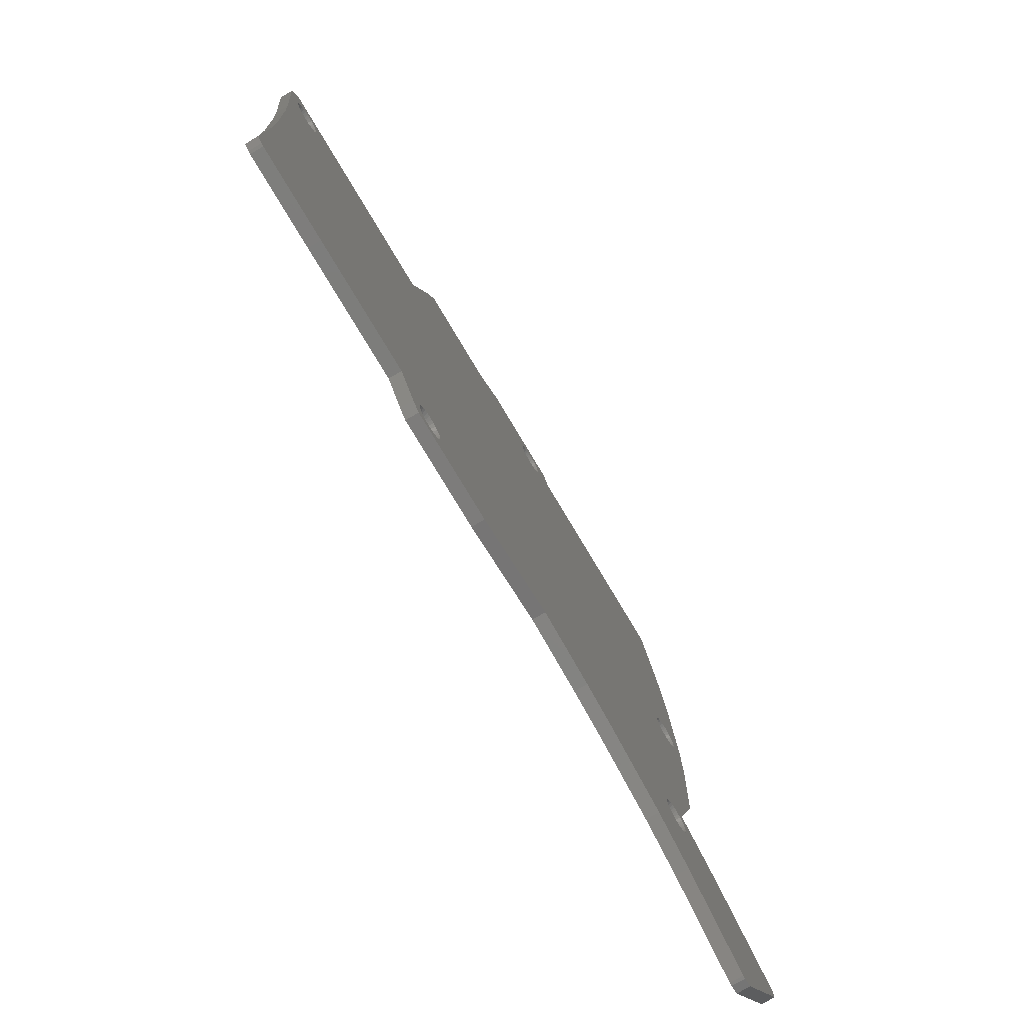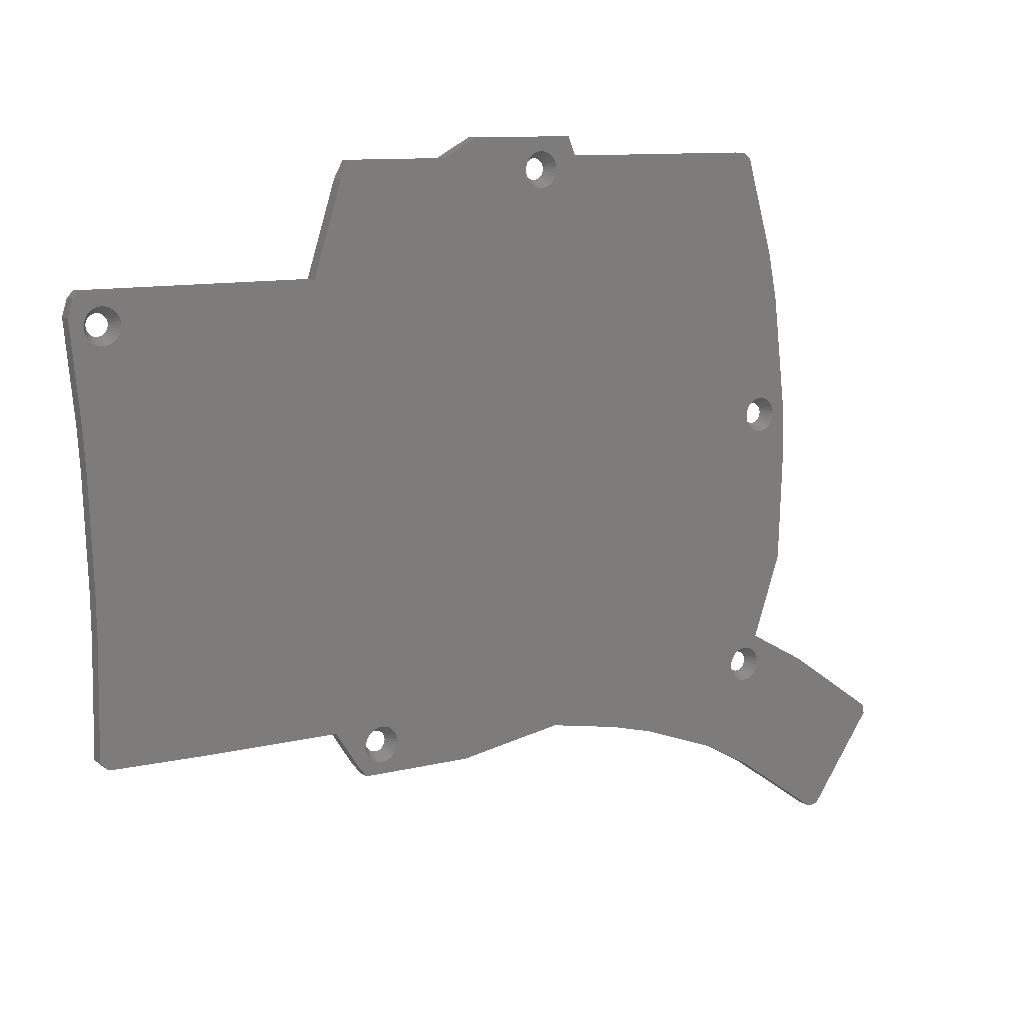
<metadata>
{"format":"stl","ext":"stl","renderer":"f3d","projection":"perspective","resolution":1024,"background":"white","views":[{"elev":-76.0,"azim":120.8,"up":"+Y"},{"elev":10.5,"azim":147.8,"up":"+Y"}]}
</metadata>
<code>
# stl→obj: 382 verts, 780 faces
v -18.04 47.54 -1
v -17.98 47 -1
v -19.03 47 1
v -21.88 49.25 -1
v -21.62 48.15 1
v -22.32 48.93 -1
v -20.31 44.42 -1
v -20.74 45.46 1
v -20.42 45.46 1
v -20.85 44.42 -1
v -22 46.37 1
v -22.68 45.47 -1
v -22.96 45.94 -1
v -22.1 46.68 1
v -23.12 46.46 -1
v -20.1 45.53 1
v -19.78 44.53 -1
v -18.04 46.46 -1
v -21.35 45.66 1
v -21.38 44.53 -1
v -21.88 44.75 -1
v -21.06 45.53 1
v -21.83 47.91 1
v -22 47.63 1
v -22.68 48.53 -1
v -21.83 46.09 1
v -21.62 45.85 1
v -19.28 49.25 -1
v -18.84 48.93 -1
v -19.54 48.15 1
v -19.78 49.47 -1
v -19.8 48.34 1
v -18.2 48.06 -1
v -19.16 47.63 1
v -19.33 47.91 1
v -19.8 45.66 1
v -22.32 45.07 -1
v -20.31 49.59 -1
v -20.1 48.48 1
v -20.42 48.54 1
v -22.96 48.06 -1
v -19.33 46.09 1
v -18.84 45.07 -1
v -19.54 45.85 1
v -65.96 2.302 1
v -60.99 7.004 1
v -61.32 7.004 1
v -61.63 7.072 1
v -61.93 7.203 1
v -62.19 7.394 1
v -62.41 7.635 1
v -62.57 7.915 1
v -65.68 9.898 1
v -62.67 8.224 1
v -62.71 8.546 1
v -62.67 8.868 1
v -65.34 -14.45 1
v -61.15 -26.79 1
v -40.9 -39.42 1
v -57.52 -30.75 1
v -57.48 -31.07 1
v -59.64 8.224 1
v -59.61 8.546 1
v -57.62 -30.44 1
v -59.74 7.915 1
v -62.45 33.38 1
v -57.16 48.84 1
v -58.28 47.97 1
v -57.78 -30.16 1
v -59.9 7.635 1
v -57.99 -29.92 1
v -60.12 7.394 1
v -59.64 8.868 1
v -59.74 9.176 1
v -26.4 48.84 1
v -63.83 26.28 1
v -59.9 9.457 1
v -60.12 9.698 1
v -60.38 9.888 1
v -60.68 10.02 1
v -60.99 10.09 1
v -61.32 10.09 1
v -61.63 10.02 1
v -61.93 9.888 1
v -62.19 9.698 1
v -62.41 9.457 1
v -62.57 9.176 1
v -9.574 51.64 1
v -19.06 47.32 1
v -25.24 51.64 1
v -20.74 48.54 1
v -21.06 48.48 1
v -21.35 48.34 1
v -22.1 47.32 1
v -23.23 -35.76 1
v -34.17 -37.69 1
v -57.52 -31.39 1
v -57.62 -31.7 1
v -52.61 -43.68 1
v -57.78 -31.98 1
v -57.99 -32.22 1
v -58.26 -32.41 1
v -58.55 -32.55 1
v -58.87 -32.61 1
v -59.19 -32.61 1
v -59.88 -47.76 1
v -59.51 -32.55 1
v -59.81 -32.41 1
v -60.07 -32.22 1
v -70.08 -31.76 1
v -60.29 -31.98 1
v -60.45 -31.7 1
v -60.55 -31.39 1
v -60.58 -31.07 1
v -60.45 -30.44 1
v -60.55 -30.75 1
v -83.87 -41.42 1
v -72.69 -56.74 1
v -74.53 -56.59 1
v -73.14 -56.84 1
v -84.12 -42.81 1
v -58.26 -29.73 1
v -58.55 -29.6 1
v -58.87 -29.53 1
v -59.19 -29.53 1
v -60.38 7.203 1
v -60.68 7.072 1
v -59.51 -29.6 1
v -59.81 -29.73 1
v -60.07 -29.92 1
v -60.29 -30.16 1
v 48.2 29.11 1
v 51.63 29.49 1
v 50.88 31.97 1
v 47.98 29.35 1
v 49.98 32.84 1
v 48.46 27.88 1
v 48.36 27.57 1
v 48.2 27.29 1
v 50.19 14.99 1
v 48.49 28.2 1
v 48.46 28.52 1
v 48.36 28.83 1
v 47.72 29.54 1
v 47.42 29.68 1
v 47.11 29.74 1
v 46.78 29.74 1
v 46.46 29.68 1
v 46.17 29.54 1
v 16.13 32.84 1
v 45.39 28.2 1
v 45.43 28.52 1
v 45.91 29.35 1
v 45.69 29.11 1
v 45.53 28.83 1
v 33.82 -31.45 1
v 13.8 -31.45 1
v -4.433 48.84 1
v 11.84 46.36 1
v 10.5 48.84 1
v 6.286 -32.57 1
v 7.864 -33.48 1
v 7.702 -33.2 1
v 7.998 -34.11 1
v 10.41 -36.66 1
v 7.964 -33.79 1
v 7.964 -34.44 1
v 7.485 -32.96 1
v 7.223 -32.77 1
v 6.927 -32.64 1
v 6.61 -32.57 1
v 5.969 -32.64 1
v 5.673 -32.77 1
v 5.411 -32.96 1
v -7.579 -38.47 1
v 47.98 27.05 1
v 47.72 26.86 1
v 47.42 26.73 1
v 47.11 26.66 1
v 46.78 26.66 1
v 46.46 26.73 1
v 46.17 26.86 1
v 45.91 27.05 1
v 45.69 27.29 1
v 49.79 9.083 1
v 47.88 -31.27 1
v 49.08 -13.43 1
v 49.29 -30.08 1
v 45.53 27.57 1
v 49.16 -7.108 1
v 45.43 27.88 1
v 48.32 -31.08 1
v 7.864 -34.74 1
v 7.702 -35.02 1
v 7.485 -35.27 1
v 8.969 -38.47 1
v 7.223 -35.46 1
v 6.927 -35.59 1
v 6.61 -35.66 1
v 6.286 -35.66 1
v 5.969 -35.59 1
v 5.673 -35.46 1
v 5.411 -35.27 1
v 5.194 -33.2 1
v 5.032 -33.48 1
v 5.194 -35.02 1
v 5.032 -34.74 1
v 4.932 -34.44 1
v 4.932 -33.79 1
v -19.16 46.37 1
v -19.06 46.68 1
v 4.898 -34.11 1
v -22.13 47 1
v -23.12 47.54 -1
v -23.18 47 -1
v -20.85 49.59 -1
v -18.2 45.94 -1
v -18.48 45.47 -1
v -18.48 48.53 -1
v -21.38 49.47 -1
v -19.28 44.75 -1
v -61.41 -30.01 -1
v -61.15 -26.79 -1
v -61.13 -29.54 -1
v -70.08 -31.76 -1
v -61.57 -30.53 -1
v -61.63 -31.07 -1
v -40.9 -39.42 -1
v -56.49 -31.61 -1
v -56.43 -31.07 -1
v -56.66 -32.13 -1
v -52.61 -43.68 -1
v -56.93 -32.6 -1
v -57.29 -33 -1
v -57.73 -33.32 -1
v -58.23 -33.54 -1
v -58.76 -33.66 -1
v -59.3 -33.66 -1
v -59.88 -47.76 -1
v -59.83 -33.54 -1
v -60.33 -33.32 -1
v -60.77 -33 -1
v -61.13 -32.6 -1
v -61.41 -32.13 -1
v -61.57 -31.61 -1
v -83.87 -41.42 -1
v -72.69 -56.74 -1
v -74.53 -56.59 -1
v -73.14 -56.84 -1
v -84.12 -42.81 -1
v -62.45 33.38 -1
v -26.4 48.84 -1
v -57.16 48.84 -1
v -63.83 26.28 -1
v -59.05 10.07 -1
v -59.42 10.48 -1
v -59.86 10.8 -1
v -60.35 11.02 -1
v -60.88 11.13 -1
v -61.43 11.13 -1
v -61.96 11.02 -1
v -58.28 47.97 -1
v -62.46 10.8 -1
v -65.68 9.898 -1
v -62.9 10.48 -1
v -63.26 10.07 -1
v -63.53 9.603 -1
v -63.7 9.086 -1
v -63.76 8.546 -1
v 10.41 -36.66 -1
v 8.991 -34.65 -1
v 9.048 -34.11 -1
v 8.188 -36.05 -1
v 8.969 -38.47 -1
v 8.823 -35.17 -1
v 8.551 -35.64 -1
v 7.748 -36.37 -1
v 7.251 -36.59 -1
v 6.72 -36.7 -1
v 6.176 -36.7 -1
v 5.644 -36.59 -1
v -7.579 -38.47 -1
v 5.148 -36.37 -1
v 4.708 -36.05 -1
v 4.344 -35.64 -1
v 4.073 -35.17 -1
v 3.905 -34.65 -1
v 3.848 -34.11 -1
v -23.23 -35.76 -1
v 4.708 -32.18 -1
v -4.433 48.84 -1
v -9.574 51.64 -1
v -58.56 8.546 -1
v -58.61 9.086 -1
v -58.78 9.603 -1
v -25.24 51.64 -1
v -59.05 7.018 -1
v -34.17 -37.69 -1
v -56.66 -30.01 -1
v -56.49 -30.53 -1
v -56.93 -29.54 -1
v -57.29 -29.14 -1
v -58.61 8.005 -1
v -65.34 -14.45 -1
v -57.73 -28.82 -1
v -58.23 -28.6 -1
v -58.76 -28.49 -1
v -58.78 7.488 -1
v -59.3 -28.49 -1
v -59.83 -28.6 -1
v -59.42 6.614 -1
v -60.33 -28.82 -1
v -60.77 -29.14 -1
v -59.86 6.294 -1
v -60.35 6.073 -1
v -65.96 2.302 -1
v -60.88 5.96 -1
v -61.43 5.96 -1
v -61.96 6.073 -1
v -62.46 6.294 -1
v -62.9 6.614 -1
v -63.26 7.018 -1
v -63.53 7.488 -1
v -63.7 8.005 -1
v 50.19 14.99 -1
v 48.68 26.27 -1
v 49.05 26.67 -1
v 47.88 -31.27 -1
v 49.29 -30.08 -1
v 48.32 -31.08 -1
v 49.08 -13.43 -1
v 49.16 -7.108 -1
v 48.24 25.95 -1
v 33.82 -31.45 -1
v 47.75 25.73 -1
v 47.22 25.62 -1
v 46.67 25.62 -1
v 46.14 25.73 -1
v 13.8 -31.45 -1
v 45.64 25.95 -1
v 45.2 26.27 -1
v 16.13 32.84 -1
v 44.84 26.67 -1
v 44.57 27.14 -1
v 44.4 27.66 -1
v 51.63 29.49 -1
v 49.49 27.66 -1
v 49.54 28.2 -1
v 49.32 27.14 -1
v 49.79 9.083 -1
v 49.49 28.74 -1
v 49.32 29.26 -1
v 49.05 29.73 -1
v 50.88 31.97 -1
v 48.68 30.13 -1
v 49.98 32.84 -1
v 48.24 30.45 -1
v 47.75 30.67 -1
v 47.22 30.79 -1
v 46.67 30.79 -1
v 46.14 30.67 -1
v 45.64 30.45 -1
v 44.34 28.2 -1
v 45.2 30.13 -1
v 44.84 29.73 -1
v 44.57 29.26 -1
v 44.4 28.74 -1
v 6.72 -31.53 -1
v 6.176 -31.53 -1
v 8.991 -33.57 -1
v 8.823 -33.06 -1
v 8.551 -32.59 -1
v 8.188 -32.18 -1
v 7.748 -31.86 -1
v 7.251 -31.64 -1
v 5.644 -31.64 -1
v 11.84 46.36 -1
v 5.148 -31.86 -1
v 4.344 -32.59 -1
v 4.073 -33.06 -1
v 3.905 -33.57 -1
v 10.5 48.84 -1
f 1 2 3
f 4 5 6
f 7 8 9
f 8 7 10
f 11 12 13
f 14 13 15
f 16 17 7
f 2 18 3
f 19 20 21
f 19 22 20
f 23 24 25
f 26 27 12
f 28 29 30
f 31 28 32
f 6 5 25
f 33 34 35
f 36 17 16
f 27 37 12
f 38 39 40
f 14 11 13
f 27 19 21
f 25 24 41
f 42 43 44
f 27 21 37
f 45 46 47
f 45 47 48
f 45 48 49
f 45 49 50
f 45 50 51
f 45 51 52
f 53 52 54
f 53 54 55
f 56 53 55
f 52 53 45
f 46 45 57
f 46 57 58
f 59 60 61
f 62 11 63
f 64 11 62
f 11 64 60
f 65 64 62
f 66 67 68
f 64 65 69
f 70 69 65
f 69 70 71
f 72 71 70
f 58 71 72
f 11 73 63
f 11 74 73
f 75 76 11
f 11 77 74
f 11 76 77
f 77 76 78
f 78 76 79
f 79 76 80
f 80 76 81
f 81 76 82
f 82 76 83
f 53 83 76
f 83 53 84
f 84 53 85
f 85 53 86
f 86 53 87
f 87 53 56
f 88 89 3
f 88 34 89
f 88 35 34
f 88 30 35
f 88 32 30
f 88 39 32
f 90 39 88
f 39 90 40
f 40 90 91
f 91 90 92
f 90 93 92
f 90 5 93
f 90 23 5
f 75 23 90
f 23 75 24
f 24 75 94
f 14 75 11
f 66 75 67
f 22 60 95
f 60 96 95
f 60 59 96
f 76 75 66
f 97 59 61
f 98 59 97
f 59 98 99
f 100 99 98
f 101 99 100
f 102 99 101
f 103 99 102
f 104 99 103
f 105 99 104
f 106 105 107
f 106 107 108
f 105 106 99
f 109 106 108
f 110 109 111
f 110 111 112
f 110 112 113
f 110 113 114
f 115 58 116
f 110 116 58
f 116 110 114
f 109 110 106
f 117 106 110
f 106 117 118
f 118 119 120
f 121 118 117
f 118 121 119
f 122 58 123
f 123 58 124
f 124 58 125
f 71 58 122
f 58 72 126
f 58 126 127
f 58 127 46
f 125 58 128
f 128 58 129
f 129 58 130
f 130 58 131
f 131 58 115
f 132 133 134
f 135 134 136
f 133 137 138
f 139 133 138
f 133 139 140
f 133 141 137
f 133 142 141
f 133 143 142
f 133 132 143
f 134 135 132
f 136 144 135
f 136 145 144
f 136 146 145
f 136 147 146
f 136 148 147
f 136 149 148
f 150 149 136
f 150 151 152
f 149 150 153
f 150 154 153
f 150 155 154
f 150 152 155
f 151 150 156
f 150 157 156
f 158 150 159
f 158 159 160
f 150 161 157
f 162 157 163
f 164 165 166
f 167 165 164
f 157 166 165
f 166 157 162
f 157 168 163
f 157 169 168
f 157 170 169
f 157 171 170
f 157 161 171
f 36 150 158
f 150 172 161
f 9 150 16
f 150 173 172
f 95 150 9
f 150 95 173
f 173 95 174
f 175 174 95
f 176 140 139
f 177 140 176
f 178 140 177
f 179 140 178
f 180 140 179
f 181 140 180
f 182 140 181
f 183 140 182
f 184 140 183
f 140 184 185
f 186 187 156
f 187 186 188
f 189 185 184
f 156 185 189
f 190 156 187
f 185 156 190
f 156 189 191
f 156 191 151
f 188 186 192
f 193 165 167
f 194 165 193
f 195 165 194
f 165 195 196
f 197 196 195
f 198 196 197
f 199 196 198
f 200 196 199
f 201 196 200
f 202 196 201
f 175 202 203
f 204 175 205
f 202 175 196
f 206 175 203
f 207 175 206
f 208 175 207
f 205 175 209
f 210 158 88
f 211 88 3
f 210 88 211
f 158 210 42
f 158 42 44
f 36 158 44
f 150 36 16
f 209 175 212
f 174 175 204
f 95 9 8
f 95 8 22
f 60 22 19
f 60 19 27
f 60 27 26
f 60 26 11
f 213 75 14
f 212 175 208
f 94 75 213
f 214 94 215
f 31 39 38
f 28 30 32
f 216 40 91
f 40 216 38
f 210 217 42
f 94 213 215
f 16 7 9
f 218 43 42
f 31 32 39
f 41 24 214
f 217 218 42
f 11 26 12
f 1 89 34
f 29 219 35
f 5 23 25
f 220 93 4
f 18 217 210
f 8 10 22
f 216 91 92
f 93 5 4
f 221 17 36
f 222 223 224
f 225 222 226
f 222 225 223
f 225 226 227
f 228 229 230
f 228 231 229
f 232 233 231
f 232 234 233
f 232 235 234
f 232 236 235
f 232 237 236
f 232 238 237
f 239 238 232
f 238 239 240
f 239 241 240
f 239 242 241
f 225 242 239
f 242 225 243
f 243 225 244
f 245 225 227
f 244 225 245
f 246 239 247
f 248 247 249
f 250 247 248
f 239 246 225
f 247 250 246
f 37 251 12
f 252 251 253
f 12 251 252
f 254 255 256
f 254 256 257
f 254 257 258
f 254 258 259
f 254 259 260
f 254 260 261
f 253 251 262
f 254 261 263
f 264 263 265
f 264 265 266
f 264 266 267
f 264 267 268
f 264 268 269
f 255 254 251
f 270 271 272
f 273 270 274
f 270 275 271
f 270 276 275
f 270 273 276
f 274 277 273
f 274 278 277
f 274 279 278
f 274 280 279
f 274 281 280
f 282 281 274
f 281 282 283
f 282 284 283
f 282 285 284
f 282 286 285
f 282 287 286
f 282 288 287
f 289 290 282
f 290 221 291
f 218 291 43
f 292 18 2
f 292 217 18
f 291 217 292
f 217 291 218
f 291 221 43
f 290 17 221
f 7 290 289
f 290 7 17
f 293 7 289
f 7 293 10
f 294 10 293
f 10 294 20
f 295 20 294
f 20 295 21
f 12 252 13
f 255 21 295
f 1 292 2
f 33 292 1
f 219 292 33
f 29 292 219
f 28 292 29
f 31 292 28
f 38 292 31
f 296 38 216
f 38 296 292
f 220 296 216
f 4 296 220
f 6 296 4
f 25 296 6
f 252 25 41
f 252 41 214
f 252 214 215
f 13 252 15
f 25 252 296
f 297 289 298
f 299 298 228
f 231 228 232
f 228 230 300
f 299 228 300
f 298 299 301
f 302 298 301
f 289 303 293
f 298 302 297
f 304 302 305
f 304 305 306
f 21 255 37
f 251 37 255
f 15 252 215
f 223 306 307
f 289 308 303
f 289 297 308
f 223 307 309
f 302 304 297
f 223 309 310
f 297 304 311
f 223 310 312
f 306 223 304
f 223 312 313
f 311 304 314
f 223 313 224
f 314 304 315
f 316 315 304
f 315 316 317
f 317 316 318
f 318 316 319
f 319 316 320
f 320 316 321
f 321 316 322
f 322 316 323
f 264 323 316
f 323 264 324
f 263 264 254
f 324 264 269
f 325 326 327
f 328 329 330
f 329 328 331
f 332 333 326
f 331 328 334
f 332 335 333
f 332 336 335
f 332 337 336
f 332 338 337
f 332 334 339
f 332 340 338
f 332 341 340
f 332 342 341
f 341 342 343
f 343 342 344
f 344 342 345
f 346 347 348
f 325 349 347
f 326 350 332
f 334 332 331
f 325 327 349
f 347 346 325
f 351 346 348
f 326 325 350
f 352 346 351
f 353 346 352
f 346 353 354
f 355 354 353
f 354 355 356
f 357 356 355
f 358 356 357
f 359 356 358
f 360 356 359
f 361 356 360
f 362 356 361
f 345 342 363
f 362 342 356
f 364 342 362
f 365 342 364
f 366 342 365
f 367 342 366
f 363 342 367
f 332 339 342
f 368 342 339
f 369 342 368
f 272 339 270
f 339 272 370
f 339 370 371
f 372 339 371
f 373 339 372
f 374 339 373
f 375 339 374
f 368 339 375
f 376 342 369
f 342 291 377
f 378 342 376
f 342 378 291
f 291 378 290
f 282 290 379
f 282 379 380
f 282 380 381
f 282 381 288
f 377 291 382
f 92 93 220
f 29 35 30
f 24 94 214
f 219 33 35
f 33 1 34
f 44 221 36
f 43 221 44
f 1 3 89
f 22 10 20
f 216 92 220
f 211 18 210
f 3 18 211
f 213 14 215
f 14 15 215
f 294 293 63
f 52 51 323
f 258 257 79
f 49 320 321
f 263 84 265
f 51 322 323
f 295 294 74
f 258 79 80
f 257 256 78
f 86 87 267
f 267 87 268
f 51 321 322
f 297 311 72
f 257 78 79
f 260 81 82
f 81 260 259
f 261 84 263
f 87 56 268
f 256 255 78
f 293 303 63
f 314 315 127
f 83 84 261
f 55 324 269
f 255 295 74
f 308 297 65
f 259 258 81
f 258 80 81
f 266 86 267
f 265 86 266
f 48 319 320
f 52 323 324
f 85 86 265
f 84 85 265
f 70 297 72
f 260 82 261
f 317 47 46
f 47 317 318
f 311 314 72
f 268 55 269
f 126 314 127
f 72 314 126
f 294 73 74
f 303 308 62
f 63 303 62
f 127 317 46
f 127 315 317
f 255 74 77
f 255 77 78
f 55 54 324
f 48 318 319
f 49 48 320
f 47 318 48
f 65 297 70
f 294 63 73
f 62 308 65
f 54 52 324
f 56 55 268
f 82 83 261
f 51 50 321
f 50 49 321
f 313 131 224
f 236 237 104
f 230 61 60
f 300 230 60
f 111 109 242
f 100 234 101
f 109 241 242
f 102 235 103
f 125 128 310
f 222 116 226
f 116 114 227
f 234 235 101
f 233 234 100
f 130 131 313
f 301 299 69
f 107 105 240
f 131 115 222
f 98 231 100
f 299 64 69
f 299 60 64
f 231 233 100
f 306 123 124
f 235 236 103
f 309 124 125
f 124 309 307
f 302 69 71
f 128 129 312
f 302 301 69
f 299 300 60
f 305 122 123
f 229 231 97
f 111 243 244
f 306 305 123
f 109 108 241
f 230 229 97
f 61 230 97
f 309 125 310
f 307 306 124
f 105 238 240
f 111 242 243
f 226 116 227
f 114 113 227
f 107 240 241
f 103 236 104
f 97 231 98
f 302 71 122
f 305 302 122
f 112 111 244
f 224 131 222
f 115 116 222
f 101 235 102
f 108 107 241
f 310 128 312
f 113 245 227
f 113 244 245
f 237 105 104
f 105 237 238
f 312 129 313
f 129 130 313
f 113 112 244
f 151 191 363
f 353 143 132
f 348 141 142
f 351 348 142
f 362 149 364
f 360 148 361
f 183 341 343
f 189 184 344
f 191 345 363
f 182 181 338
f 355 353 135
f 149 153 364
f 358 357 144
f 353 132 135
f 153 154 365
f 353 352 143
f 349 327 139
f 191 344 345
f 176 326 177
f 360 147 148
f 336 180 179
f 180 336 337
f 139 327 176
f 178 335 336
f 352 142 143
f 352 351 142
f 177 335 178
f 365 155 366
f 184 183 343
f 361 149 362
f 347 349 137
f 367 152 363
f 333 335 177
f 357 355 144
f 138 349 139
f 358 144 145
f 327 326 176
f 326 333 177
f 348 347 137
f 141 348 137
f 355 135 144
f 364 153 365
f 184 343 344
f 366 152 367
f 191 189 344
f 152 151 363
f 181 337 338
f 180 337 181
f 178 336 179
f 148 149 361
f 137 349 138
f 358 145 359
f 359 145 146
f 155 152 366
f 182 340 341
f 183 182 341
f 182 338 340
f 360 146 147
f 146 360 359
f 154 155 365
f 376 173 378
f 173 174 290
f 271 275 193
f 272 164 166
f 370 272 166
f 195 273 197
f 375 374 169
f 200 280 201
f 378 173 290
f 277 278 198
f 372 163 168
f 197 277 198
f 276 273 195
f 275 276 193
f 194 276 195
f 208 287 288
f 198 278 279
f 371 370 162
f 203 202 284
f 206 285 286
f 374 373 169
f 273 277 197
f 381 209 288
f 201 281 283
f 279 200 199
f 200 279 280
f 198 279 199
f 207 206 286
f 372 371 162
f 368 375 171
f 206 203 284
f 272 271 167
f 164 272 167
f 380 209 381
f 372 162 163
f 373 372 168
f 209 212 288
f 373 168 169
f 290 204 379
f 201 280 281
f 375 169 170
f 193 276 194
f 208 207 286
f 202 283 284
f 206 284 285
f 369 161 376
f 202 201 283
f 167 271 193
f 369 171 161
f 171 369 368
f 161 172 376
f 375 170 171
f 212 208 288
f 174 204 290
f 370 166 162
f 205 209 380
f 204 205 380
f 379 204 380
f 172 173 376
f 208 286 287
f 249 118 120
f 118 249 247
f 247 106 118
f 106 247 239
f 239 99 106
f 99 239 232
f 232 59 99
f 59 232 228
f 228 96 59
f 96 228 298
f 298 95 96
f 95 298 289
f 289 175 95
f 175 289 282
f 282 196 175
f 196 282 274
f 196 270 165
f 270 196 274
f 165 339 157
f 339 165 270
f 339 156 157
f 156 339 334
f 334 186 156
f 186 334 328
f 328 192 186
f 192 328 330
f 192 329 188
f 329 192 330
f 188 331 187
f 331 188 329
f 187 332 190
f 332 187 331
f 190 350 185
f 350 190 332
f 185 325 140
f 325 185 350
f 140 346 133
f 346 140 325
f 133 354 134
f 354 133 346
f 354 136 134
f 136 354 356
f 356 150 136
f 150 356 342
f 150 377 159
f 377 150 342
f 159 382 160
f 382 159 377
f 382 158 160
f 158 382 291
f 291 88 158
f 88 291 292
f 292 90 88
f 90 292 296
f 252 90 296
f 90 252 75
f 252 67 75
f 67 252 253
f 253 68 67
f 68 253 262
f 251 68 262
f 68 251 66
f 254 66 251
f 66 254 76
f 264 76 254
f 76 264 53
f 316 53 264
f 53 316 45
f 304 45 316
f 45 304 57
f 223 57 304
f 57 223 58
f 223 110 58
f 110 223 225
f 225 117 110
f 117 225 246
f 250 117 246
f 117 250 121
f 248 121 250
f 121 248 119
f 248 120 119
f 120 248 249

</code>
